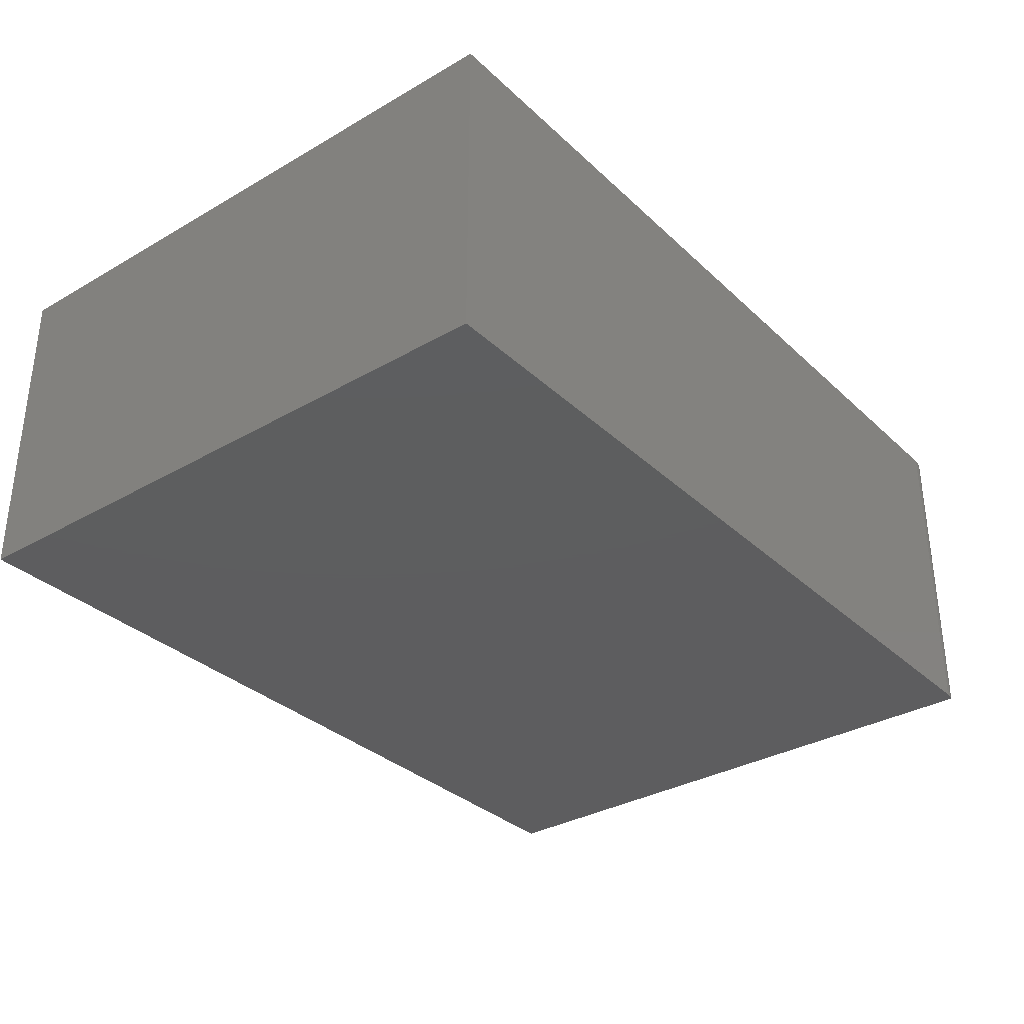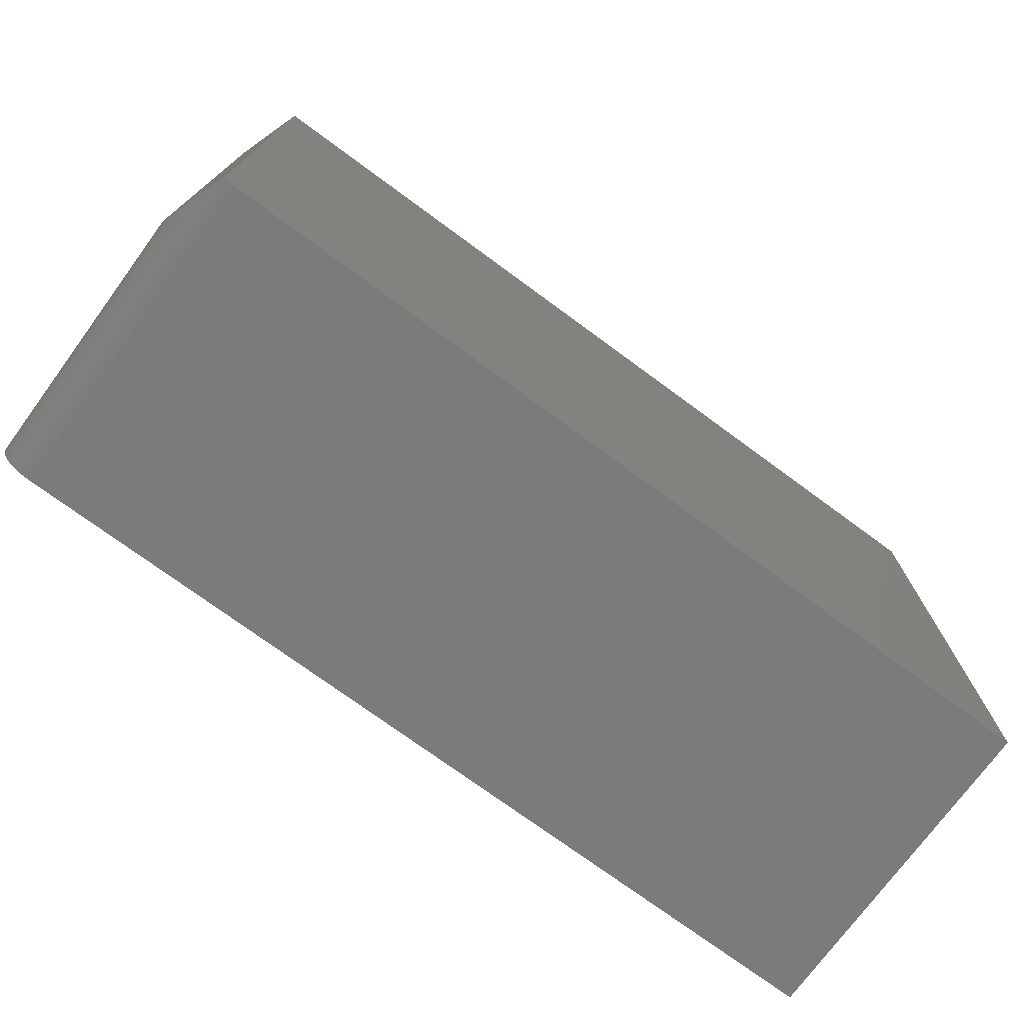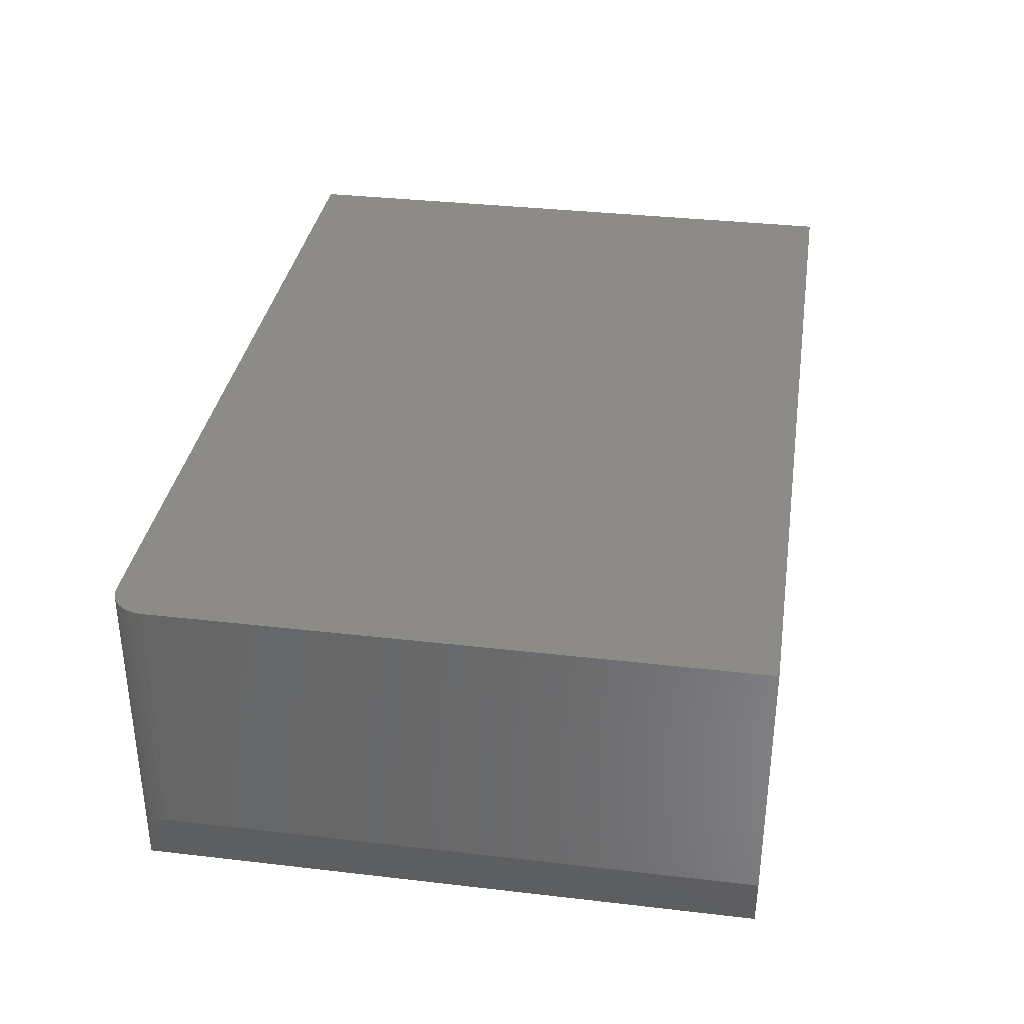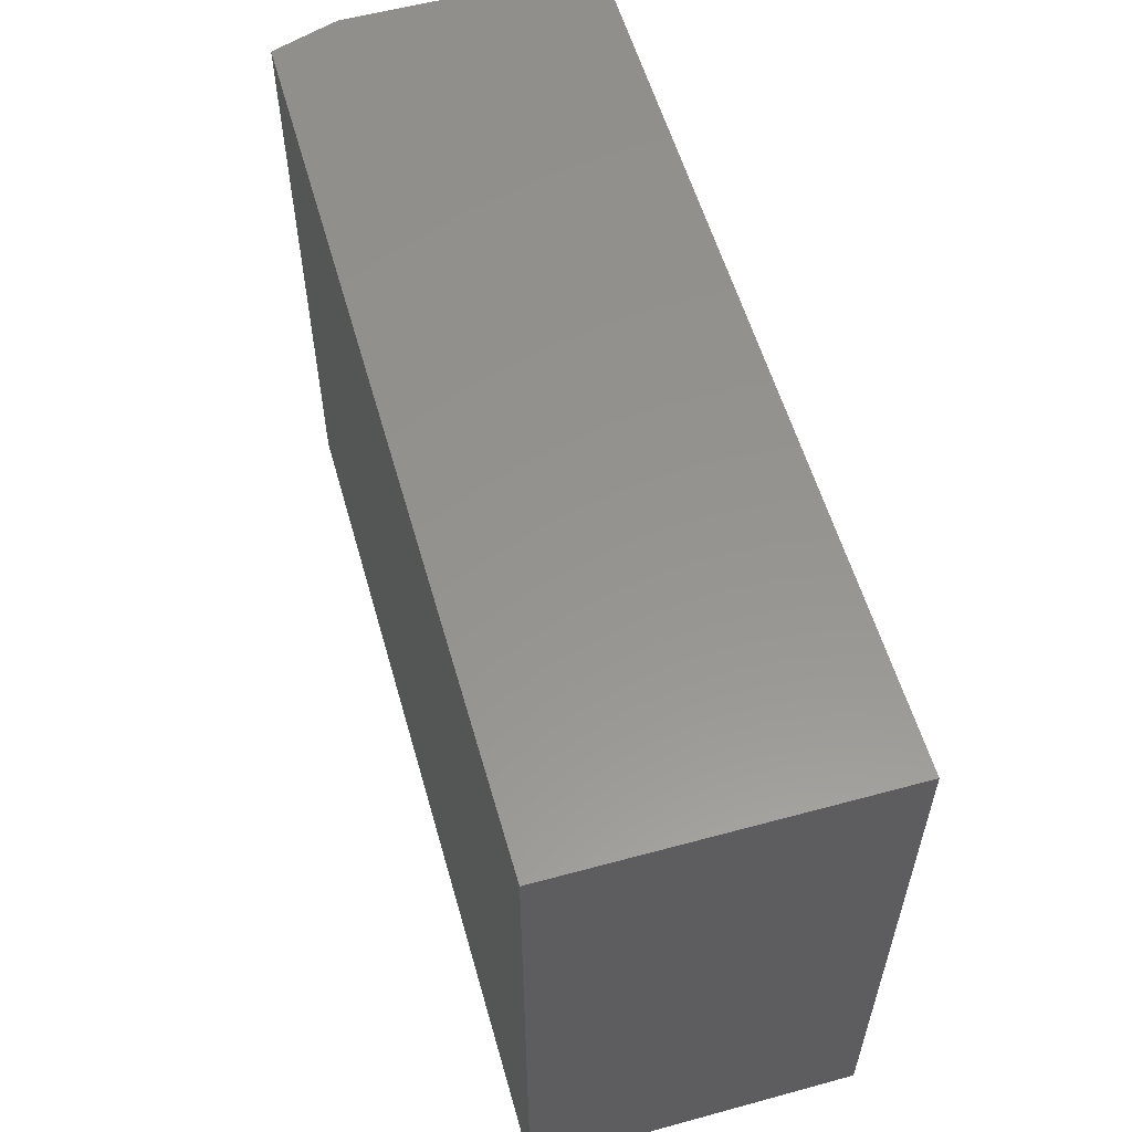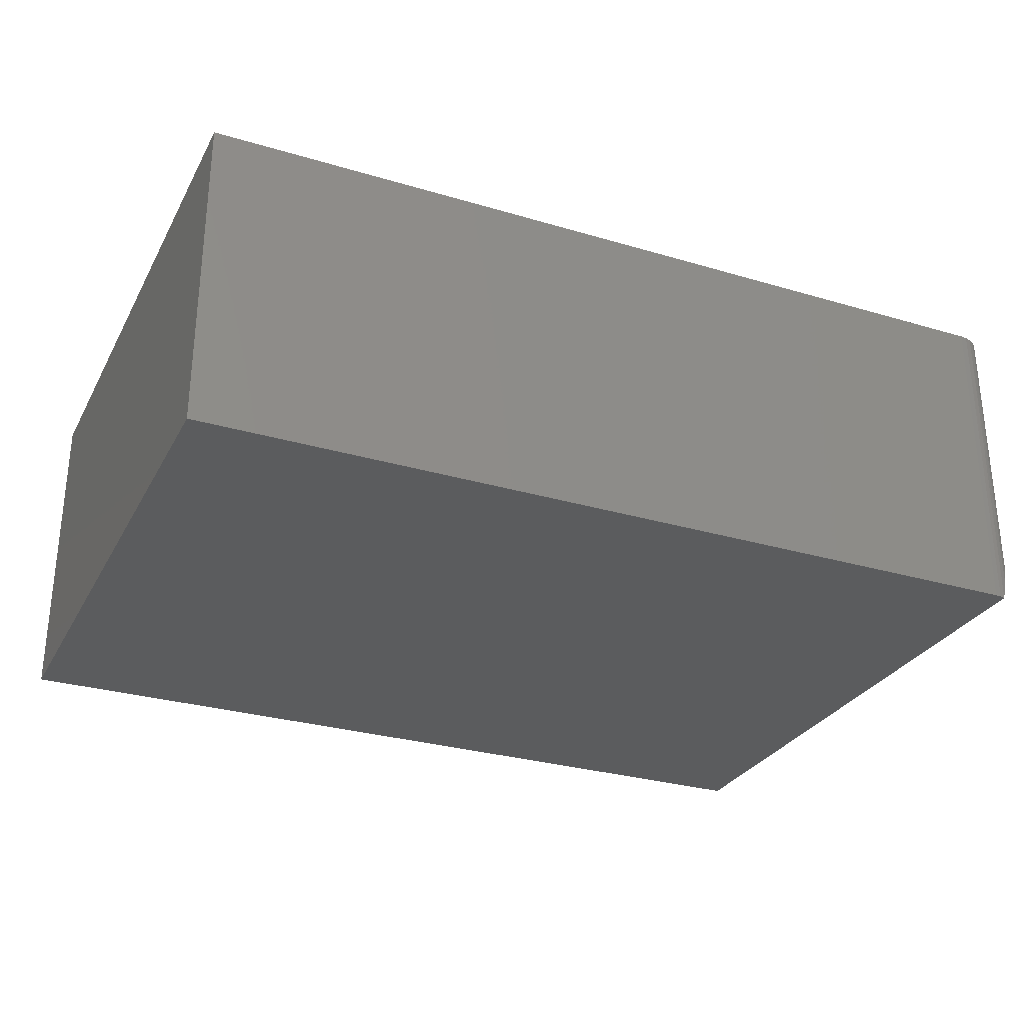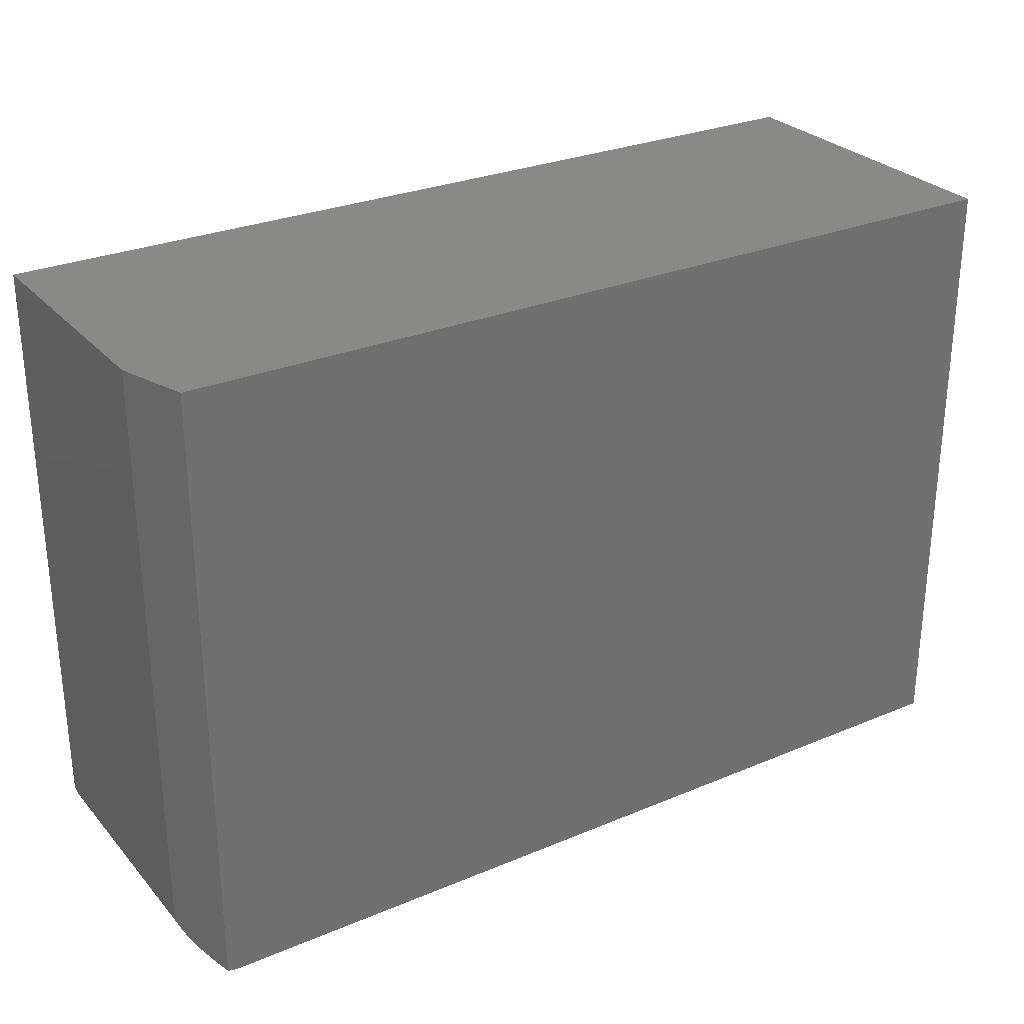
<metadata>
{"format":"stl","ext":"stl","renderer":"f3d","projection":"perspective","resolution":1024,"background":"white","views":[{"elev":-33.1,"azim":128.5,"up":"+Y"},{"elev":-74.4,"azim":-36.3,"up":"+Z"},{"elev":34.4,"azim":-81.1,"up":"+Y"},{"elev":57.0,"azim":74.2,"up":"+Z"},{"elev":-29.0,"azim":156.2,"up":"+Y"},{"elev":28.2,"azim":-32.4,"up":"+Z"}]}
</metadata>
<code>
# stl→obj: 31 verts, 58 faces
v -0.4843 -0.3518 -0.2915
v -0.4839 -0.353 -0.2959
v -0.4844 -0.3516 -0.2891
v -0.4841 -0.3523 -0.294
v -0.4775 -0.3722 -0.3135
v -0.4828 -0.3562 -0.3009
v -0.4818 -0.3593 -0.3044
v -0.4806 -0.3629 -0.3075
v -0.4531 -0.4453 0.5086
v -0.4844 -0.3516 0.5086
v -0.4836 -0.3539 -0.2976
v -0.4531 -0.4453 -0.3333
v -0.4724 -0.3875 -0.3204
v -0.4689 -0.3981 -0.3239
v -0.4617 -0.4197 -0.3292
v -0.4454 -0.4453 -0.3353
v -0.4375 -0.4453 -0.3359
v 0.75 -0.4453 -0.3359
v 0.75 -0.4453 0.5086
v -0.4844 4.688e-17 0.5086
v -0.4844 2.602e-18 -0.2891
v -0.4375 2.602e-18 -0.3359
v 0.75 6.852e-17 -0.3359
v -0.4765 1.595e-18 -0.3151
v -0.4808 1.804e-18 -0.307
v -0.4706 1.524e-18 -0.3222
v 0.75 1.154e-16 0.5086
v -0.4835 2.144e-18 -0.2982
v -0.4466 2.144e-18 -0.335
v -0.4554 1.804e-18 -0.3324
v -0.4635 1.595e-18 -0.328
f 1 2 3
f 1 4 2
f 5 6 7
f 7 8 5
f 9 10 3
f 9 3 2
f 9 2 11
f 9 11 12
f 11 6 5
f 11 5 13
f 11 13 14
f 11 14 15
f 11 15 12
f 12 16 17
f 12 17 18
f 12 18 19
f 12 19 9
f 10 20 3
f 3 20 21
f 17 22 18
f 18 22 23
f 24 25 26
f 27 23 28
f 27 28 21
f 27 21 20
f 28 23 22
f 28 22 29
f 28 29 30
f 28 30 31
f 28 31 26
f 28 26 25
f 22 16 29
f 22 17 16
f 30 15 31
f 31 15 14
f 31 14 26
f 26 14 13
f 26 13 24
f 13 5 24
f 24 5 8
f 12 15 30
f 12 30 29
f 12 29 16
f 25 24 8
f 25 8 7
f 25 7 6
f 25 6 11
f 25 11 28
f 28 11 2
f 28 2 4
f 28 4 1
f 28 1 3
f 28 3 21
f 19 27 9
f 9 27 20
f 9 20 10
f 18 23 19
f 19 23 27

</code>
